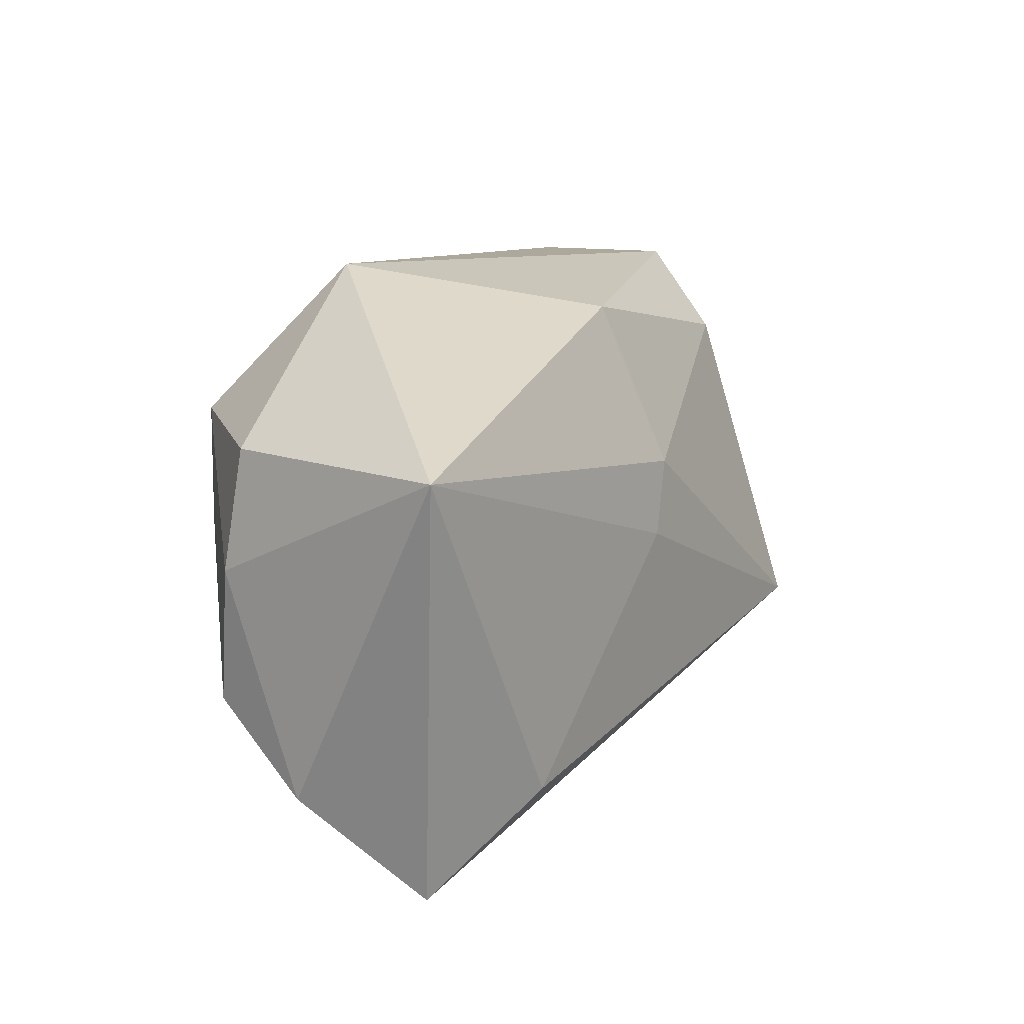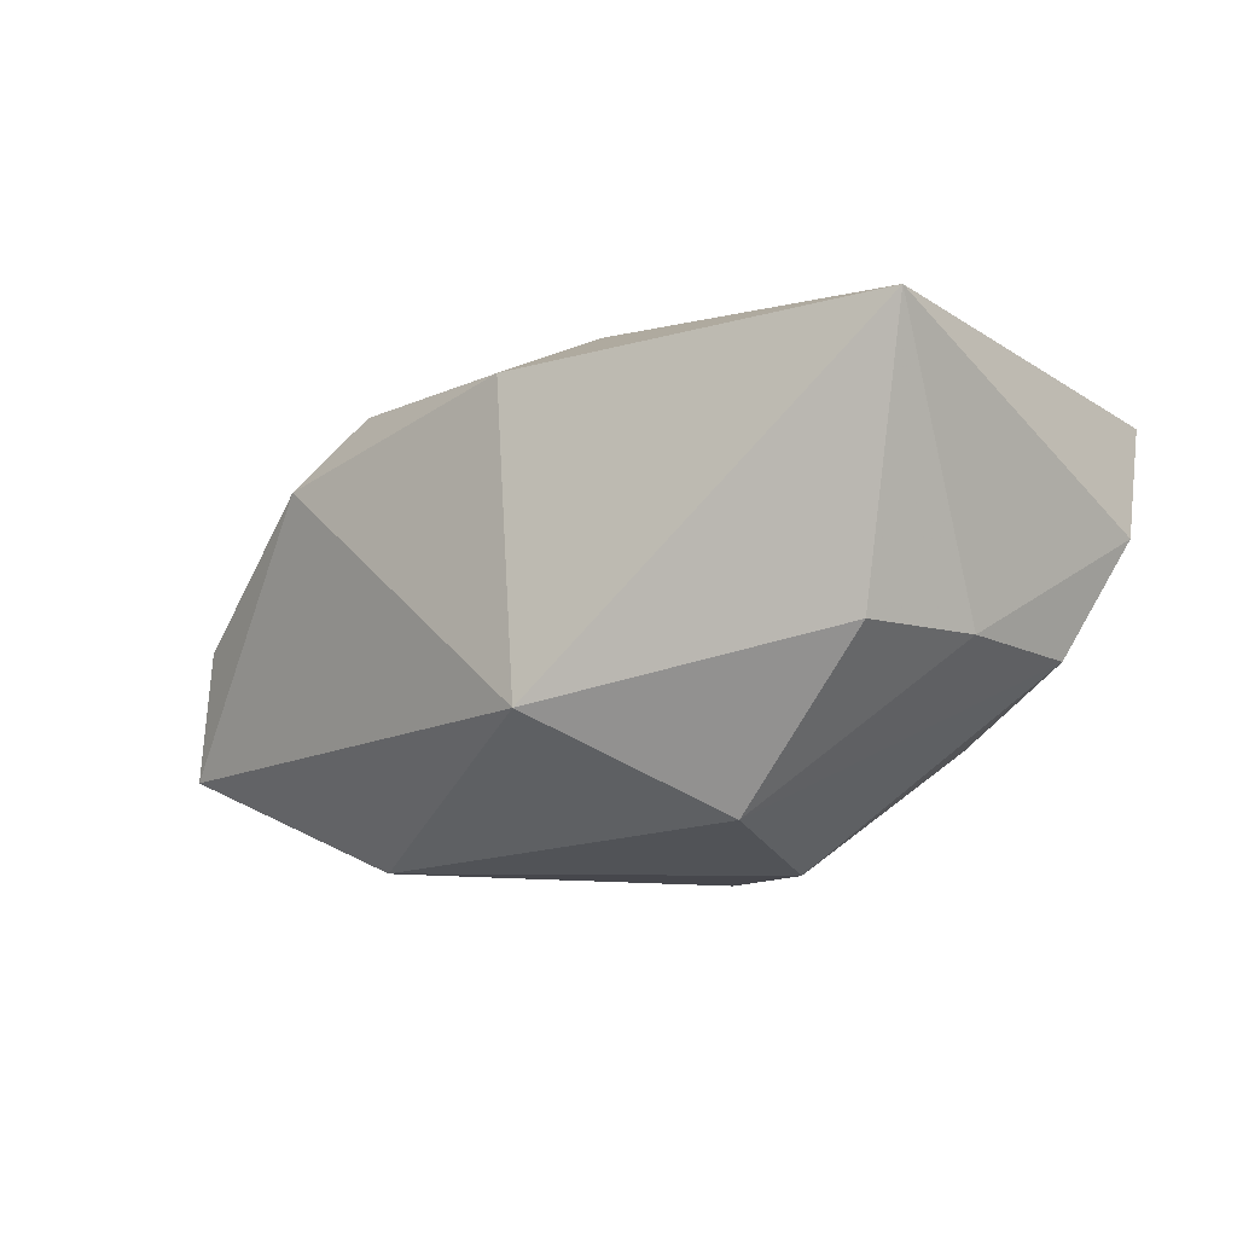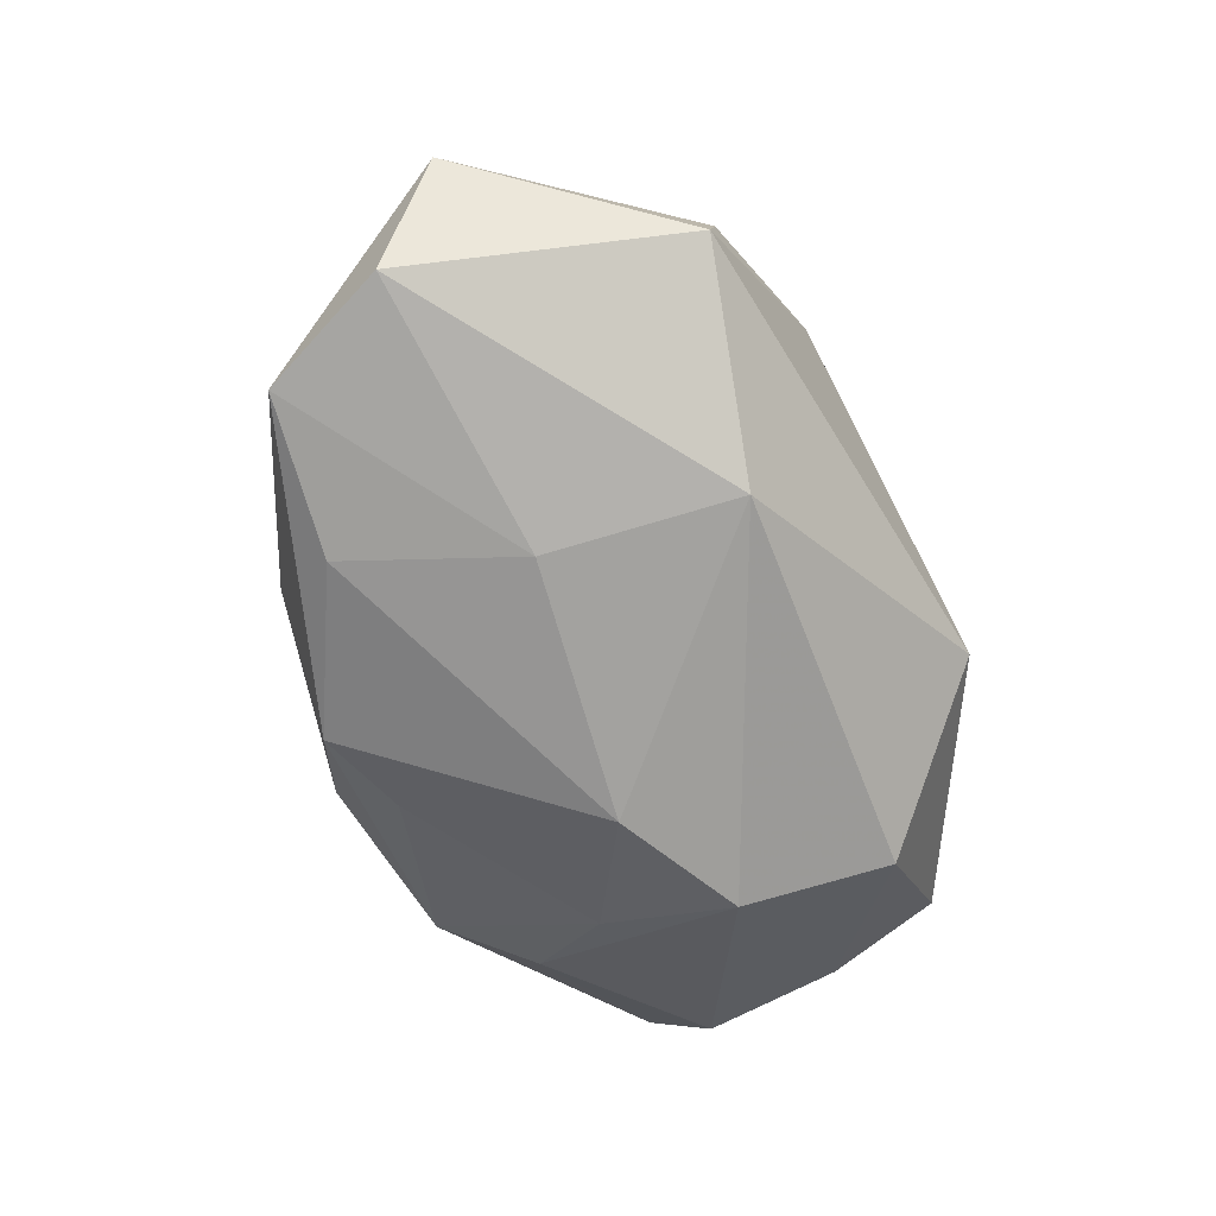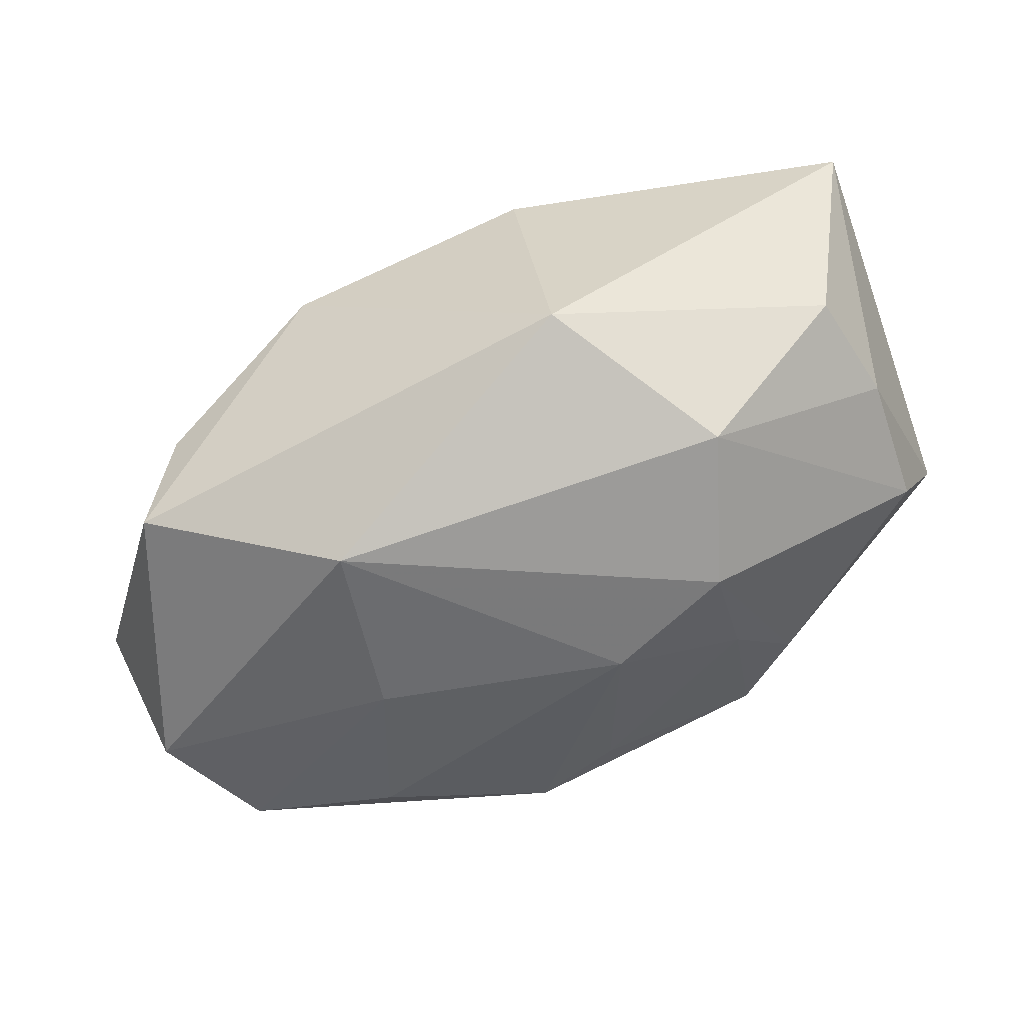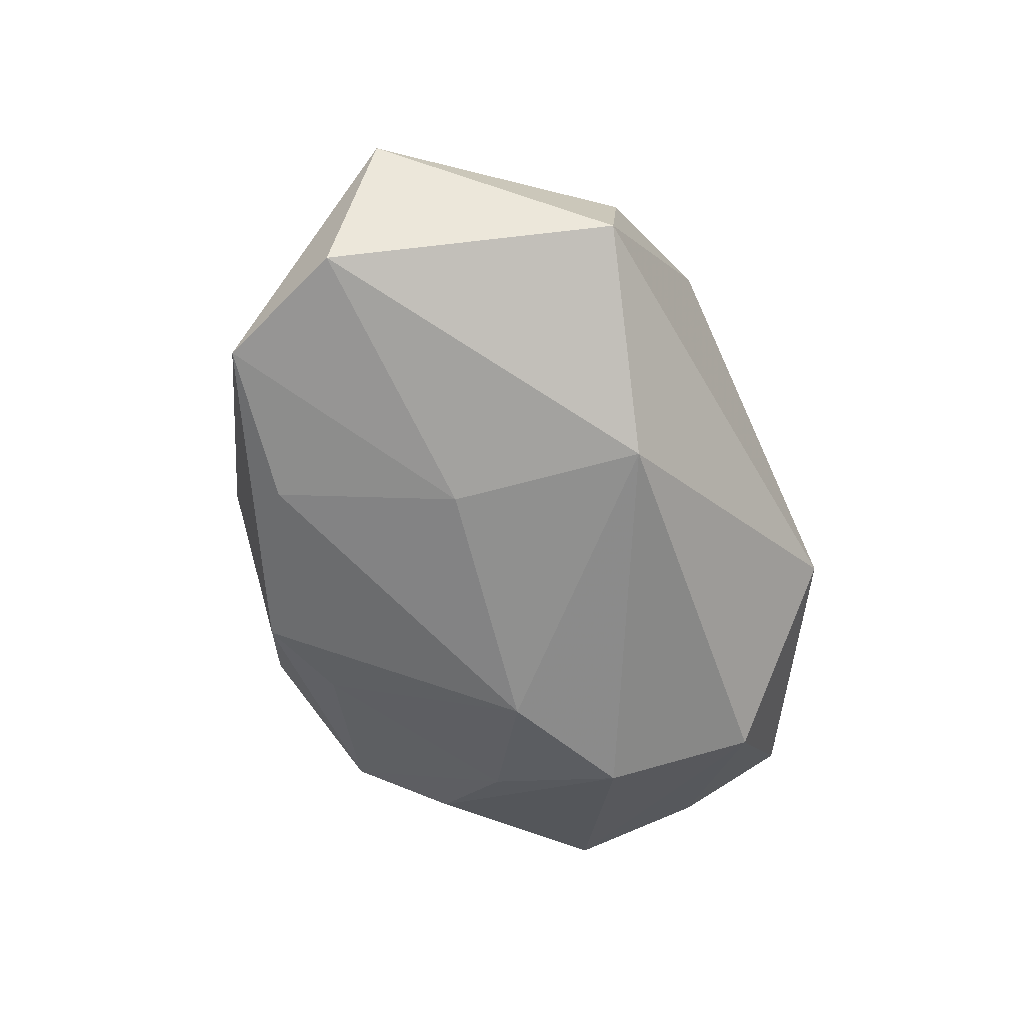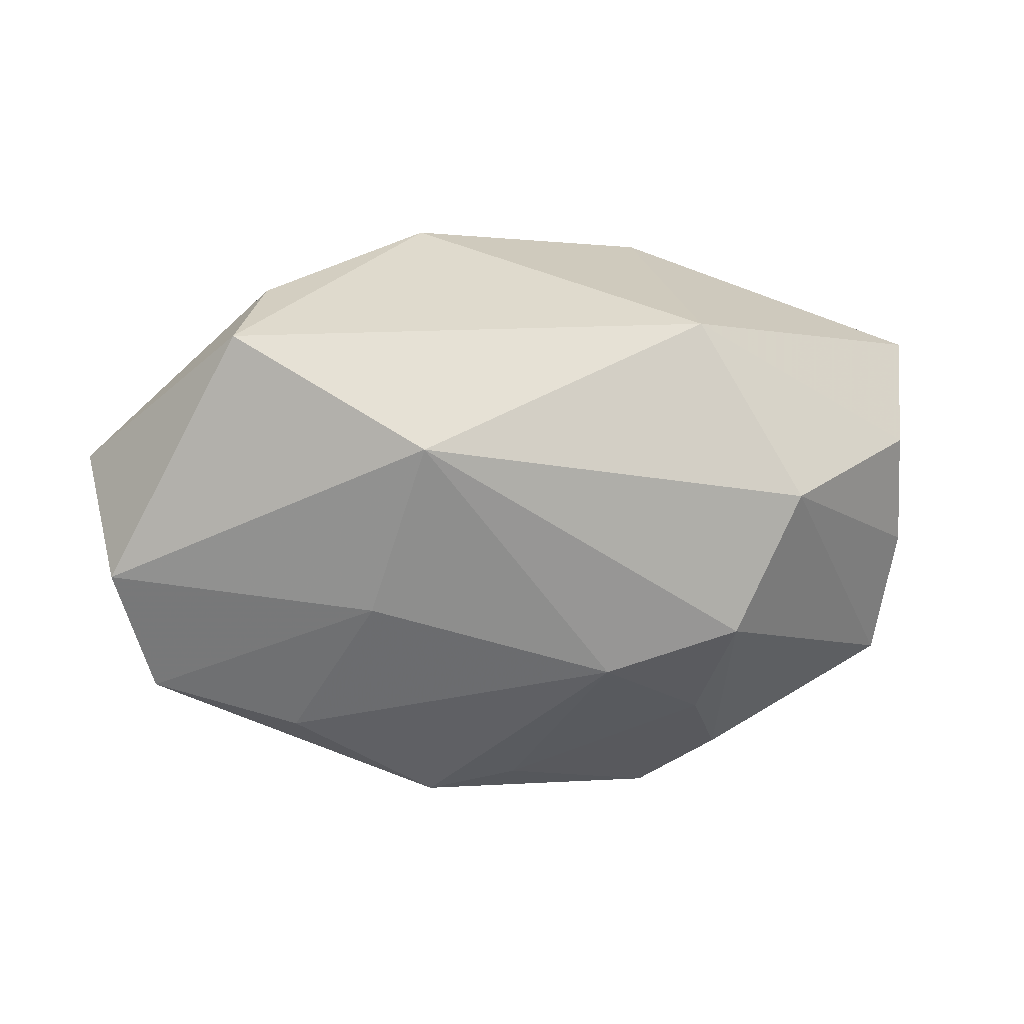
<metadata>
{"format":"obj","ext":"obj","renderer":"f3d","projection":"perspective","resolution":1024,"background":"white","views":[{"elev":12.7,"azim":-55.1,"up":"+Y"},{"elev":-3.1,"azim":-134.0,"up":"+Z"},{"elev":-71.0,"azim":118.7,"up":"+Z"},{"elev":-50.1,"azim":-155.6,"up":"+Z"},{"elev":-64.3,"azim":116.7,"up":"+Z"},{"elev":-61.2,"azim":175.4,"up":"+Z"}]}
</metadata>
<code>
v -0.0231 -0.01827 0.02181
v 0.01681 0.0003482 -0.02309
v 0.02029 -0.02337 -0.006334
v 0.03143 0.02396 -0.01443
v 0.01497 0.02615 0.009997
v 0.003415 -0.02723 -0.01168
v -0.01275 0.0261 -0.008331
v 0.04204 0.0003979 -0.0203
v -0.004177 0.008727 0.02276
v -0.03946 0.01243 0.02195
v -0.01944 -0.01992 -0.01158
v 0.02028 -0.008864 0.0224
v -0.03714 0.001232 -0.002836
v -0.01622 -0.01206 -0.01698
v -0.006292 -0.004812 -0.02309
v 0.03142 -0.007853 0.009934
v 0.01871 -0.02043 0.002789
v -0.008337 -0.02723 0.008264
v -0.01248 -0.02653 -0.01017
v -0.01839 -7.391e-05 -0.02161
v 0.03028 0.01835 0.005522
v 0.04618 0.006867 -0.008141
v -0.005963 0.002088 0.02314
v 0.01287 0.01738 -0.02196
v -0.03558 0.01213 -0.001959
v 0.02756 -0.0196 -0.001962
v 0.02948 0.02391 -0.003048
v 0.001538 -0.02154 -0.01714
v -0.03238 -0.02723 0.01575
v 0.03787 -0.01179 -0.02005
v -0.03605 -0.01121 -0.004547
v -0.007627 0.02326 0.01787
v 0.009953 -0.02374 -0.01804
v -0.02343 0.01263 -0.01678
v 0.02383 -0.01478 -0.0209
v -0.03768 -0.01834 0.005522
v 0.01363 0.01921 0.01681
f 25 10 7
f 7 10 32
f 22 26 30
f 34 25 7
f 34 24 20
f 7 24 34
f 31 34 20
f 9 32 10
f 12 37 9
f 9 37 32
f 16 22 12
f 12 26 16
f 16 26 22
f 22 30 8
f 3 30 26
f 24 8 2
f 2 8 30
f 25 34 13
f 34 31 13
f 10 25 13
f 7 32 5
f 32 37 5
f 12 9 23
f 23 9 10
f 33 3 6
f 30 3 33
f 36 29 10
f 10 13 36
f 36 13 31
f 6 3 18
f 18 29 6
f 18 3 26
f 12 29 18
f 1 29 12
f 12 23 1
f 10 29 1
f 1 23 10
f 4 24 7
f 7 5 4
f 22 8 4
f 4 8 24
f 21 5 37
f 12 22 21
f 21 37 12
f 35 2 30
f 30 33 35
f 6 29 19
f 29 36 19
f 19 14 28
f 19 33 6
f 28 33 19
f 17 26 12
f 12 18 17
f 17 18 26
f 27 4 5
f 5 21 27
f 22 4 27
f 27 21 22
f 2 35 15
f 20 24 15
f 24 2 15
f 15 35 33
f 15 33 28
f 15 14 20
f 28 14 15
f 11 36 31
f 11 19 36
f 14 19 11
f 11 31 20
f 20 14 11

</code>
